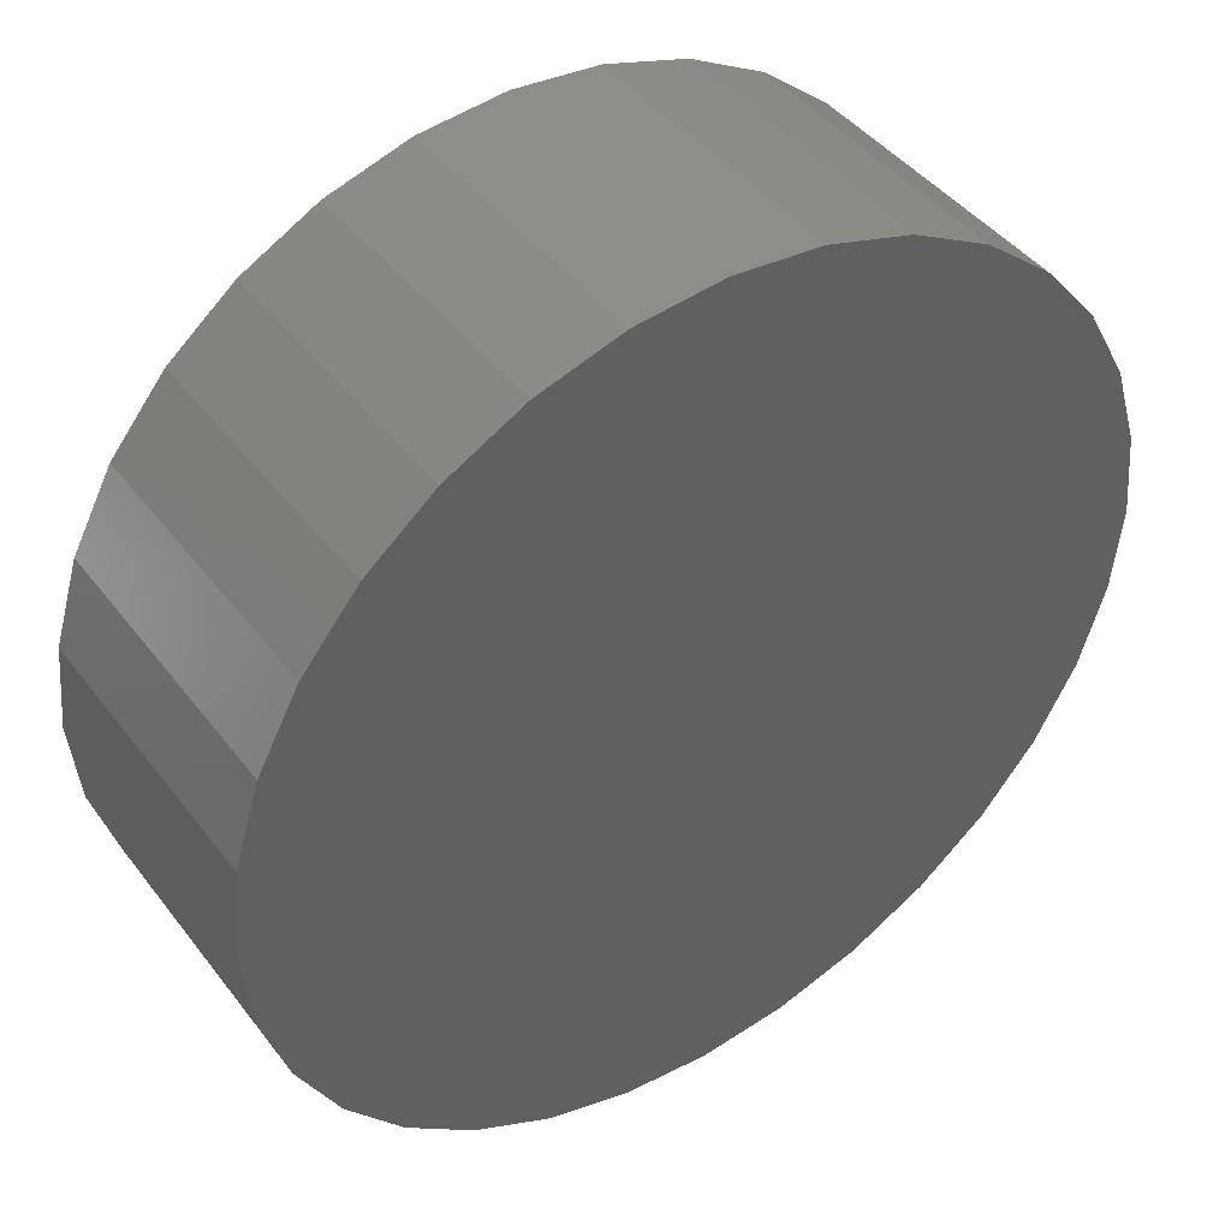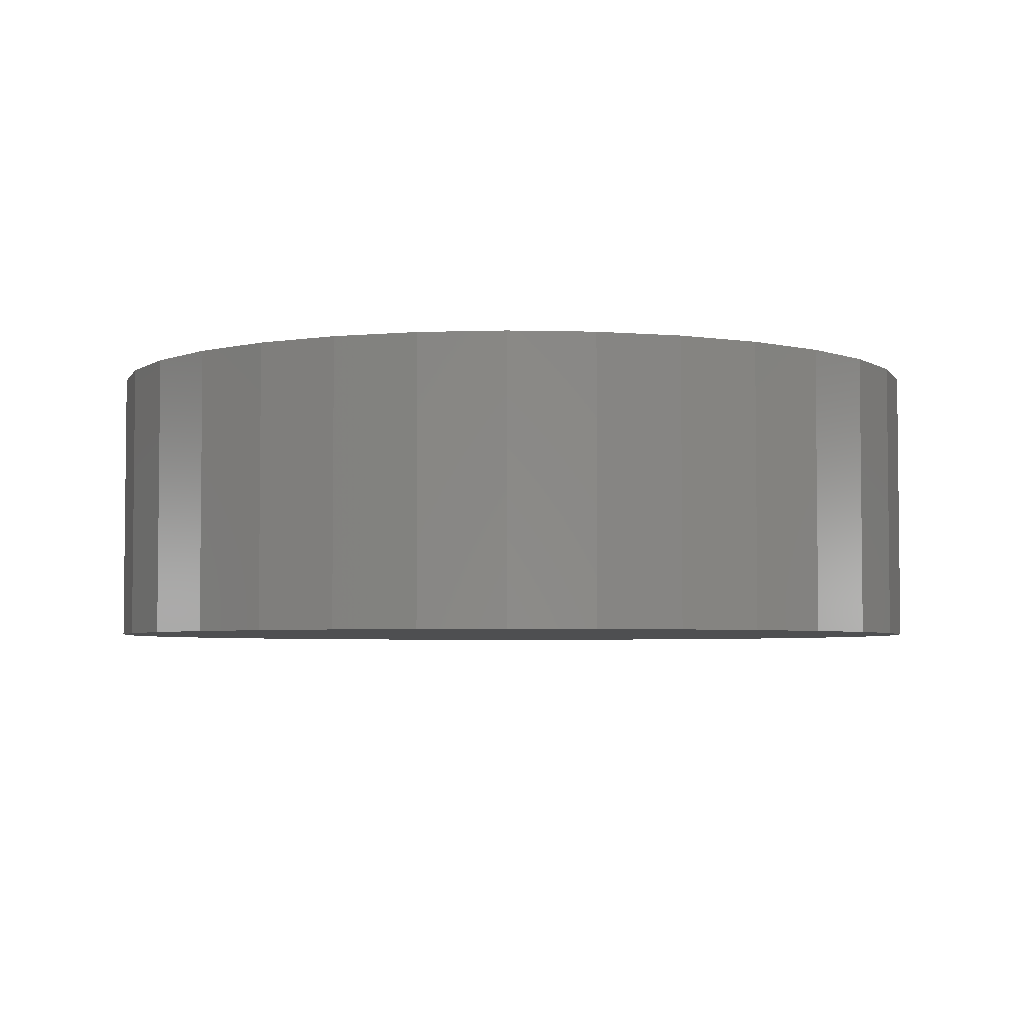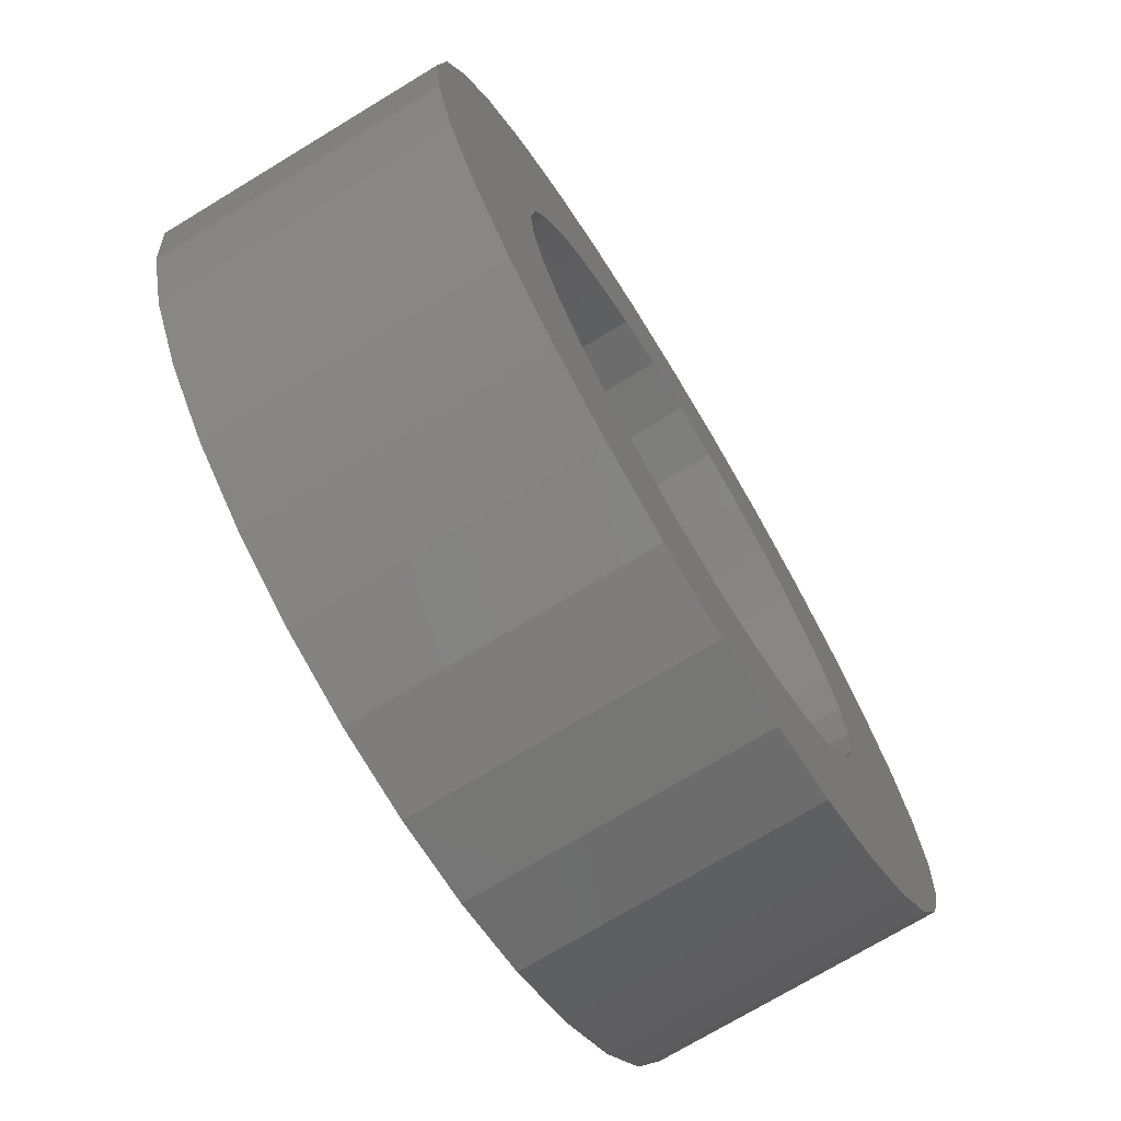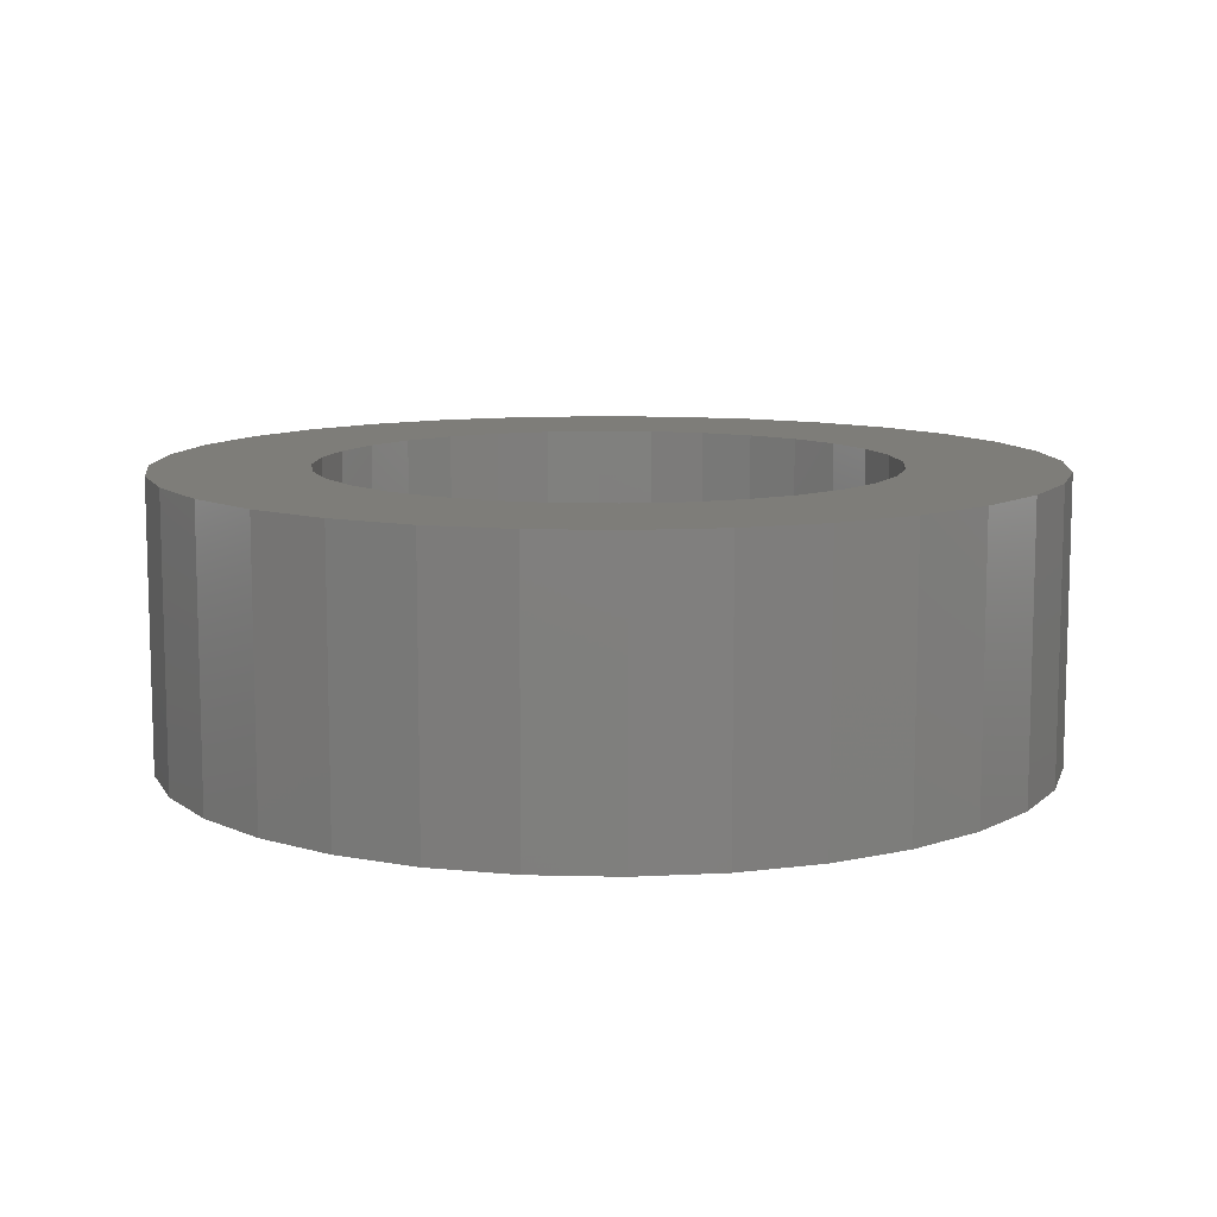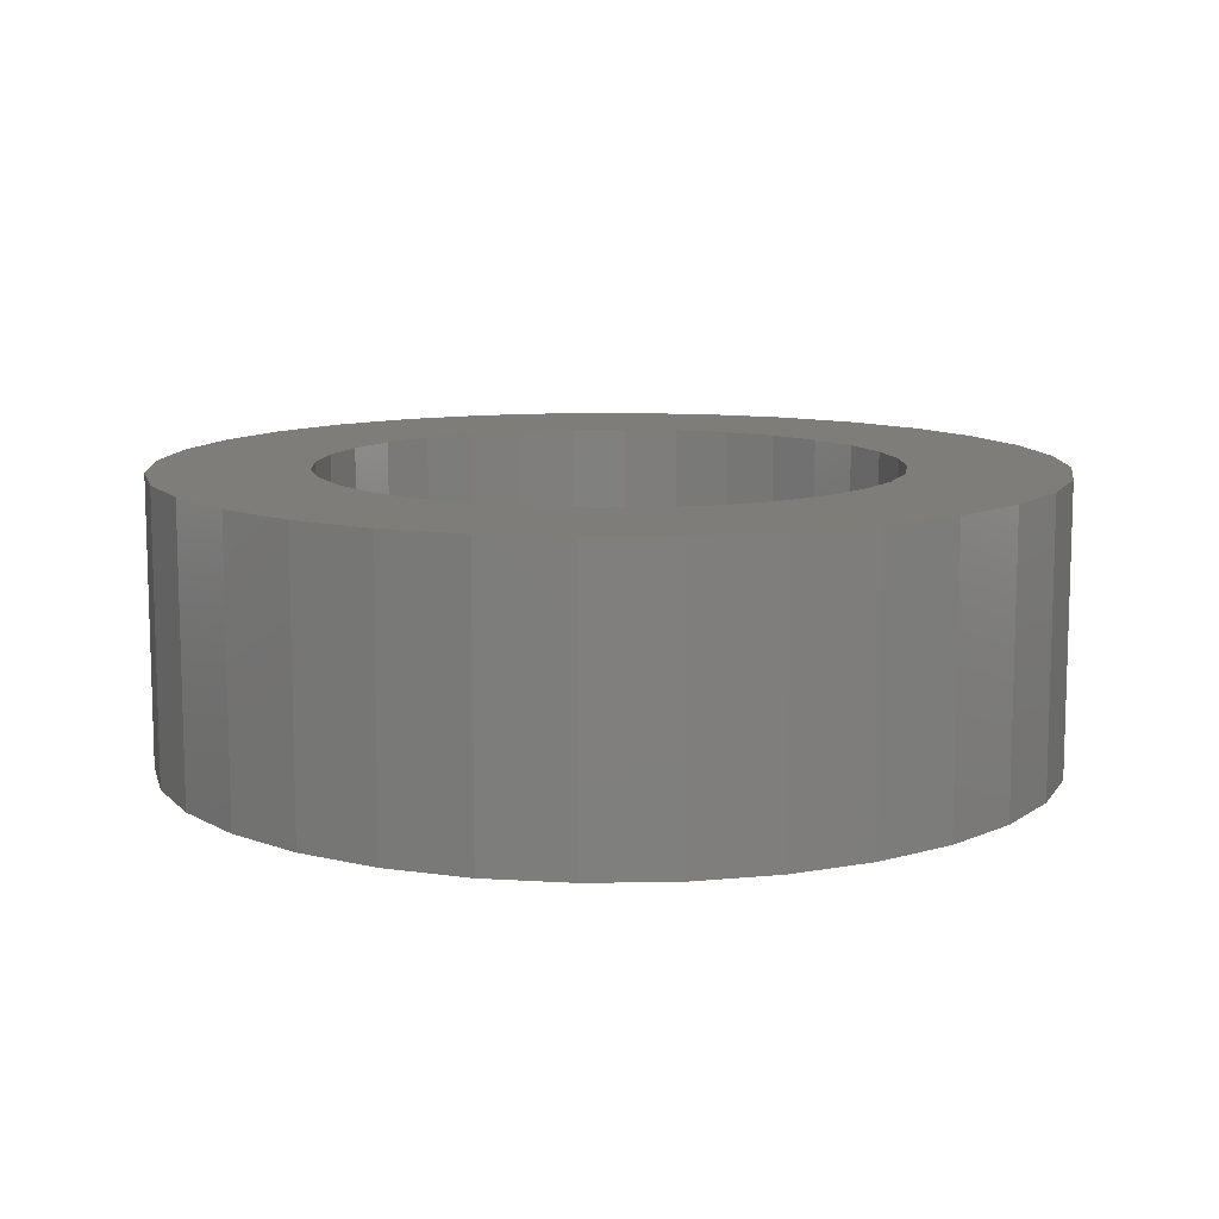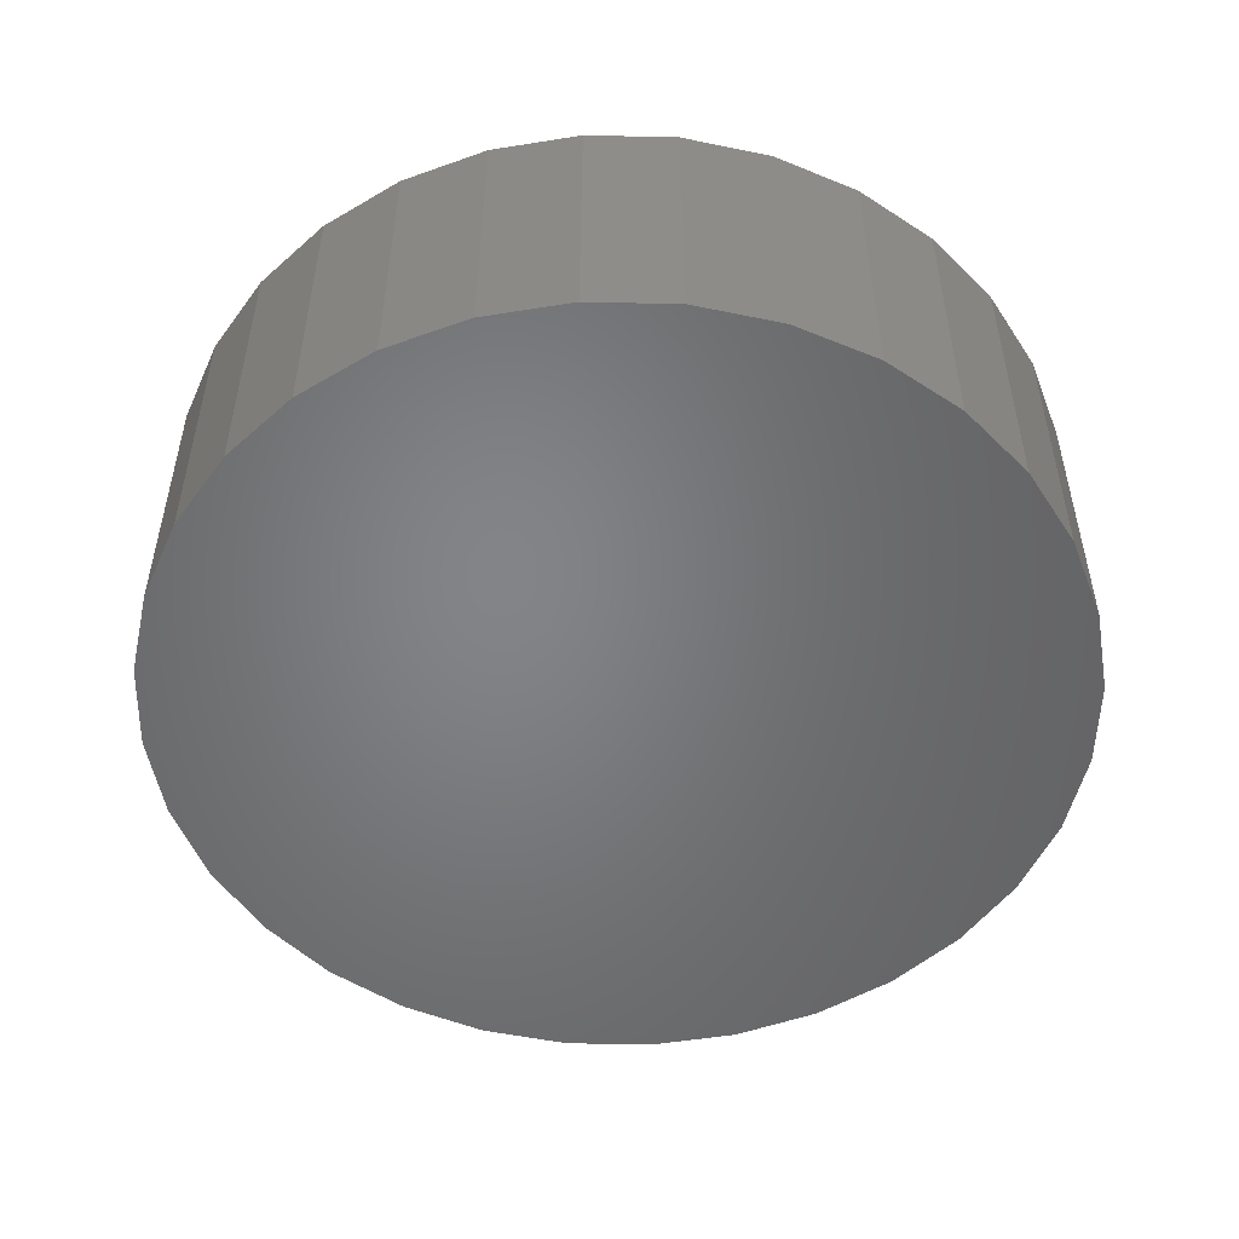
<metadata>
{"format":"stl","ext":"stl","renderer":"f3d","projection":"perspective","resolution":1024,"background":"white","views":[{"elev":43.5,"azim":-34.5,"up":"+Z"},{"elev":-4.1,"azim":-10.6,"up":"+Y"},{"elev":-72.9,"azim":121.2,"up":"+Z"},{"elev":10.2,"azim":-170.7,"up":"+Y"},{"elev":10.8,"azim":-120.5,"up":"+Y"},{"elev":-51.7,"azim":128.0,"up":"+Y"}]}
</metadata>
<code>
# stl→obj: 128 verts, 252 faces
v 0.4877 1.27e-16 0.06725
v 0.425 1.202e-16 0.06956
v 0.5026 1.291e-16 0.0752
v 0.4561 1.177e-16 -0.03719
v 0.4052 1.125e-16 -0.0302
v 0.4512 1.181e-16 -0.02106
v 0.425 1.12e-16 -0.07811
v 0.4877 1.191e-16 -0.0758
v 0.5026 1.203e-16 -0.08375
v 0.4416 1.127e-16 -0.09825
v 0.5187 1.218e-16 -0.08864
v 0.5684 1.364e-16 0.0752
v 0.5523 1.349e-16 0.08009
v 0.6295 1.44e-16 0.08969
v 0.646 1.447e-16 0.06956
v 0.5833 1.376e-16 0.06725
v 0.5964 1.385e-16 0.05655
v 0.5684 1.276e-16 -0.08375
v 0.5833 1.297e-16 -0.0758
v 0.646 1.365e-16 -0.07811
v 0.6295 1.336e-16 -0.09825
v 0.5523 1.255e-16 -0.08864
v 0.5355 1.331e-16 0.08174
v 0.4416 1.232e-16 0.08969
v 0.4617 1.263e-16 0.1062
v 0.4847 1.295e-16 0.1185
v 0.5096 1.327e-16 0.1261
v 0.5355 1.357e-16 0.1286
v 0.5615 1.385e-16 0.1261
v 0.5864 1.408e-16 0.1185
v 0.6094 1.427e-16 0.1062
v 0.5187 1.312e-16 0.08009
v 0.5355 1.236e-16 -0.0903
v 0.6094 1.304e-16 -0.1148
v 0.5864 1.272e-16 -0.1271
v 0.5615 1.24e-16 -0.1346
v 0.5355 1.21e-16 -0.1372
v 0.5096 1.183e-16 -0.1346
v 0.4847 1.159e-16 -0.1271
v 0.4617 1.14e-16 -0.1148
v 0.4747 1.25e-16 0.05655
v 0.464 1.231e-16 0.04351
v 0.4127 1.176e-16 0.04658
v 0.4561 1.214e-16 0.02864
v 0.4052 1.153e-16 0.02165
v 0.4512 1.199e-16 0.01251
v 0.4026 1.136e-16 -0.004276
v 0.4495 1.188e-16 -0.004276
v 0.4747 1.182e-16 -0.0651
v 0.4127 1.119e-16 -0.05513
v 0.464 1.178e-16 -0.05207
v 0.6215 1.379e-16 -0.004276
v 0.6199 1.387e-16 0.01251
v 0.6684 1.431e-16 -0.004276
v 0.615 1.39e-16 0.02864
v 0.6659 1.443e-16 0.02165
v 0.607 1.39e-16 0.04351
v 0.6583 1.448e-16 0.04658
v 0.615 1.354e-16 -0.03719
v 0.6199 1.368e-16 -0.02106
v 0.6659 1.414e-16 -0.0302
v 0.5964 1.317e-16 -0.0651
v 0.607 1.337e-16 -0.05207
v 0.6583 1.392e-16 -0.05513
v 0.5523 -0.03906 -0.08864
v 0.5684 -0.03906 -0.08375
v 0.5833 -0.03906 -0.0758
v 0.5964 -0.03906 -0.0651
v 0.607 -0.03906 -0.05207
v 0.615 -0.03906 -0.03719
v 0.6199 -0.03906 -0.02106
v 0.6215 -0.03906 -0.004276
v 0.5355 -0.03906 -0.0903
v 0.5187 -0.03906 -0.08864
v 0.5026 -0.03906 -0.08375
v 0.4877 -0.03906 -0.0758
v 0.4747 -0.03906 -0.0651
v 0.464 -0.03906 -0.05207
v 0.4561 -0.03906 -0.03719
v 0.4512 -0.03906 -0.02106
v 0.4495 -0.03906 -0.004276
v 0.5187 -0.03906 0.08009
v 0.5026 -0.03906 0.0752
v 0.4877 -0.03906 0.06725
v 0.4747 -0.03906 0.05655
v 0.464 -0.03906 0.04351
v 0.4561 -0.03906 0.02864
v 0.4512 -0.03906 0.01251
v 0.5355 -0.03906 0.08174
v 0.5523 -0.03906 0.08009
v 0.5684 -0.03906 0.0752
v 0.5833 -0.03906 0.06725
v 0.5964 -0.03906 0.05655
v 0.607 -0.03906 0.04351
v 0.615 -0.03906 0.02864
v 0.6199 -0.03906 0.01251
v 0.6684 -0.08594 -0.004276
v 0.6659 -0.08594 -0.0302
v 0.6583 -0.08594 -0.05513
v 0.646 -0.08594 -0.07811
v 0.6295 -0.08594 -0.09825
v 0.6094 -0.08594 -0.1148
v 0.5864 -0.08594 -0.1271
v 0.5615 -0.08594 -0.1346
v 0.5355 -0.08594 -0.1372
v 0.5096 -0.08594 -0.1346
v 0.4847 -0.08594 -0.1271
v 0.4617 -0.08594 -0.1148
v 0.4416 -0.08594 -0.09825
v 0.425 -0.08594 -0.07811
v 0.4127 -0.08594 -0.05513
v 0.4052 -0.08594 -0.0302
v 0.4026 -0.08594 -0.004276
v 0.4052 -0.08594 0.02165
v 0.4127 -0.08594 0.04658
v 0.425 -0.08594 0.06956
v 0.4416 -0.08594 0.08969
v 0.4617 -0.08594 0.1062
v 0.4847 -0.08594 0.1185
v 0.5096 -0.08594 0.1261
v 0.5355 -0.08594 0.1286
v 0.5615 -0.08594 0.1261
v 0.5864 -0.08594 0.1185
v 0.6094 -0.08594 0.1062
v 0.6295 -0.08594 0.08969
v 0.646 -0.08594 0.06956
v 0.6583 -0.08594 0.04658
v 0.6659 -0.08594 0.02165
f 1 2 3
f 4 5 6
f 7 8 9
f 9 10 7
f 10 9 11
f 12 13 14
f 15 12 14
f 15 16 12
f 17 16 15
f 18 19 20
f 21 18 20
f 22 18 21
f 23 24 25
f 23 25 26
f 23 26 27
f 23 27 28
f 23 28 29
f 23 29 30
f 23 30 31
f 23 31 14
f 23 14 13
f 24 23 32
f 24 32 3
f 24 3 2
f 33 22 21
f 33 21 34
f 33 34 35
f 33 35 36
f 33 36 37
f 33 37 38
f 33 38 39
f 33 39 40
f 33 40 10
f 33 10 11
f 1 41 2
f 2 41 42
f 2 42 43
f 43 42 44
f 43 44 45
f 45 44 46
f 45 46 47
f 46 48 47
f 47 48 6
f 47 6 5
f 8 7 49
f 49 7 50
f 49 50 51
f 51 50 5
f 51 5 4
f 52 53 54
f 54 53 55
f 54 55 56
f 56 55 57
f 56 57 58
f 58 57 17
f 58 17 15
f 59 60 61
f 61 60 52
f 61 52 54
f 19 62 20
f 20 62 63
f 20 63 64
f 64 63 59
f 64 59 61
f 33 65 22
f 22 65 66
f 22 66 18
f 18 66 67
f 18 67 19
f 19 67 68
f 19 68 62
f 62 68 69
f 62 69 63
f 63 69 70
f 63 70 59
f 59 70 71
f 59 71 60
f 60 71 72
f 60 72 52
f 65 33 73
f 73 33 11
f 73 11 74
f 74 11 9
f 74 9 75
f 75 9 8
f 75 8 76
f 76 8 49
f 76 49 77
f 77 49 51
f 77 51 78
f 78 51 4
f 78 4 79
f 79 4 6
f 79 6 80
f 80 6 48
f 80 48 81
f 23 82 32
f 32 82 83
f 32 83 3
f 3 83 84
f 3 84 1
f 1 84 85
f 1 85 41
f 41 85 86
f 41 86 42
f 42 86 87
f 42 87 44
f 44 87 88
f 44 88 46
f 46 88 81
f 46 81 48
f 82 23 89
f 89 23 13
f 89 13 90
f 90 13 12
f 90 12 91
f 91 12 16
f 91 16 92
f 92 16 17
f 92 17 93
f 93 17 57
f 93 57 94
f 94 57 55
f 94 55 95
f 95 55 53
f 95 53 96
f 96 53 52
f 96 52 72
f 54 97 61
f 61 97 98
f 61 98 64
f 64 98 99
f 64 99 20
f 20 99 100
f 20 100 21
f 21 100 101
f 21 101 34
f 34 101 102
f 34 102 35
f 35 102 103
f 35 103 36
f 36 103 104
f 36 104 37
f 37 104 105
f 37 105 38
f 38 105 106
f 38 106 39
f 39 106 107
f 39 107 40
f 40 107 108
f 40 108 10
f 10 108 109
f 10 109 7
f 7 109 110
f 7 110 50
f 50 110 111
f 50 111 5
f 5 111 112
f 5 112 47
f 47 112 113
f 47 113 45
f 45 113 114
f 45 114 43
f 43 114 115
f 43 115 2
f 2 115 116
f 2 116 24
f 24 116 117
f 24 117 25
f 25 117 118
f 25 118 26
f 26 118 119
f 26 119 27
f 27 119 120
f 27 120 28
f 28 120 121
f 28 121 29
f 29 121 122
f 29 122 30
f 30 122 123
f 30 123 31
f 31 123 124
f 31 124 14
f 14 124 125
f 14 125 15
f 15 125 126
f 15 126 58
f 58 126 127
f 58 127 56
f 56 127 128
f 56 128 54
f 54 128 97
f 120 122 121
f 122 120 119
f 122 119 123
f 123 119 118
f 123 118 124
f 102 107 103
f 103 107 106
f 103 106 104
f 104 106 105
f 124 118 125
f 125 118 117
f 125 117 126
f 126 117 116
f 126 116 127
f 127 116 115
f 127 115 128
f 128 115 114
f 128 114 97
f 97 114 113
f 97 113 98
f 98 113 112
f 98 112 99
f 99 112 111
f 99 111 100
f 100 111 110
f 100 110 101
f 101 110 109
f 101 109 102
f 102 109 108
f 102 108 107
f 89 90 82
f 83 82 90
f 91 83 90
f 84 83 91
f 92 84 91
f 85 84 92
f 93 85 92
f 67 76 68
f 75 76 67
f 66 75 67
f 74 75 66
f 65 74 66
f 73 74 65
f 76 77 68
f 68 77 78
f 68 78 69
f 69 78 79
f 69 79 70
f 70 79 80
f 70 80 71
f 71 80 81
f 71 81 72
f 72 81 88
f 72 88 96
f 96 88 87
f 96 87 95
f 95 87 86
f 95 86 94
f 94 86 85
f 94 85 93

</code>
